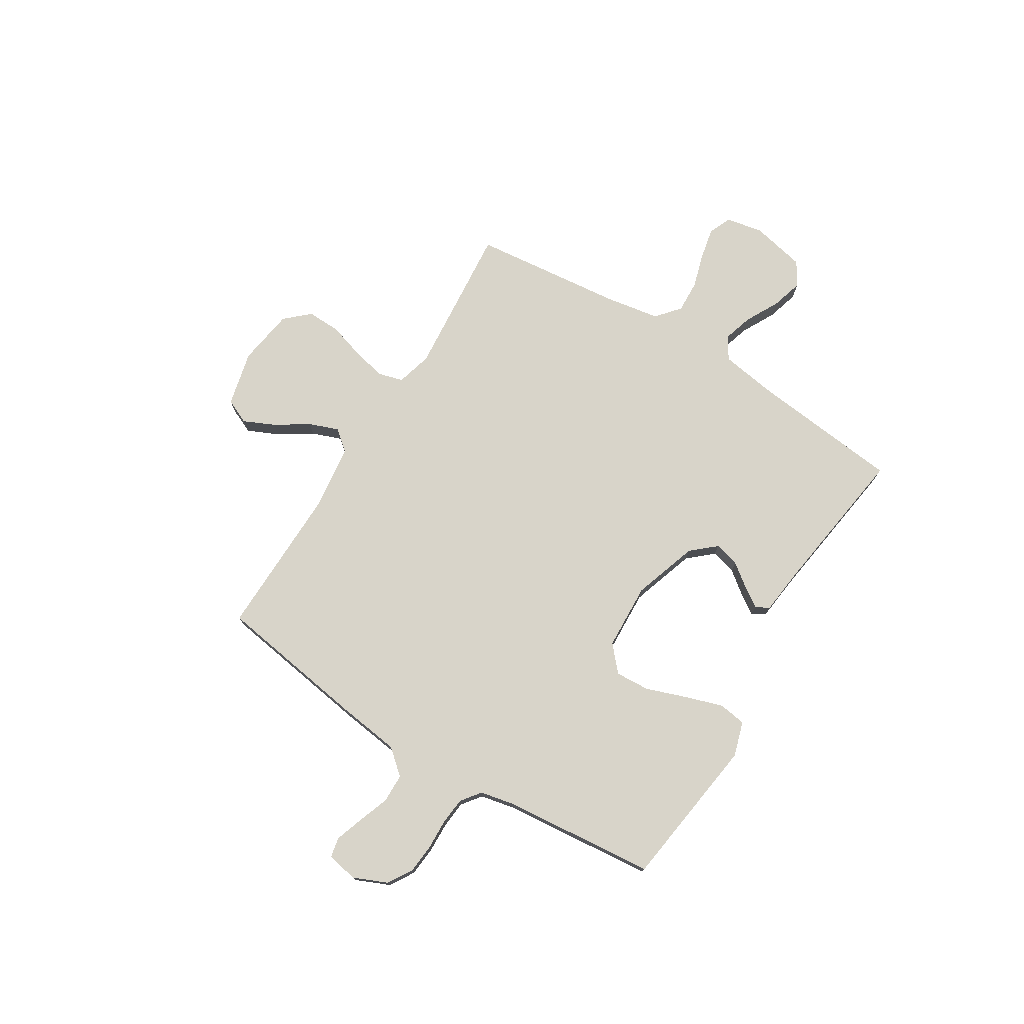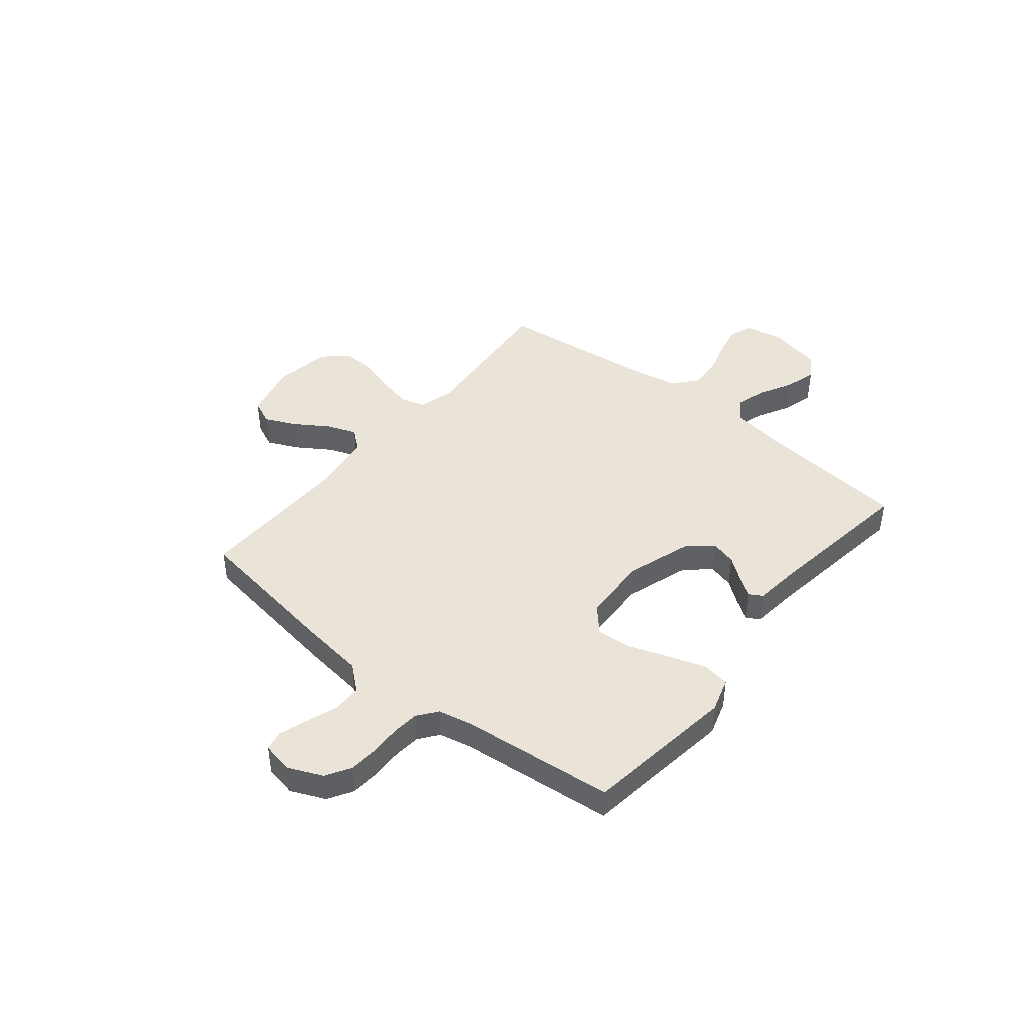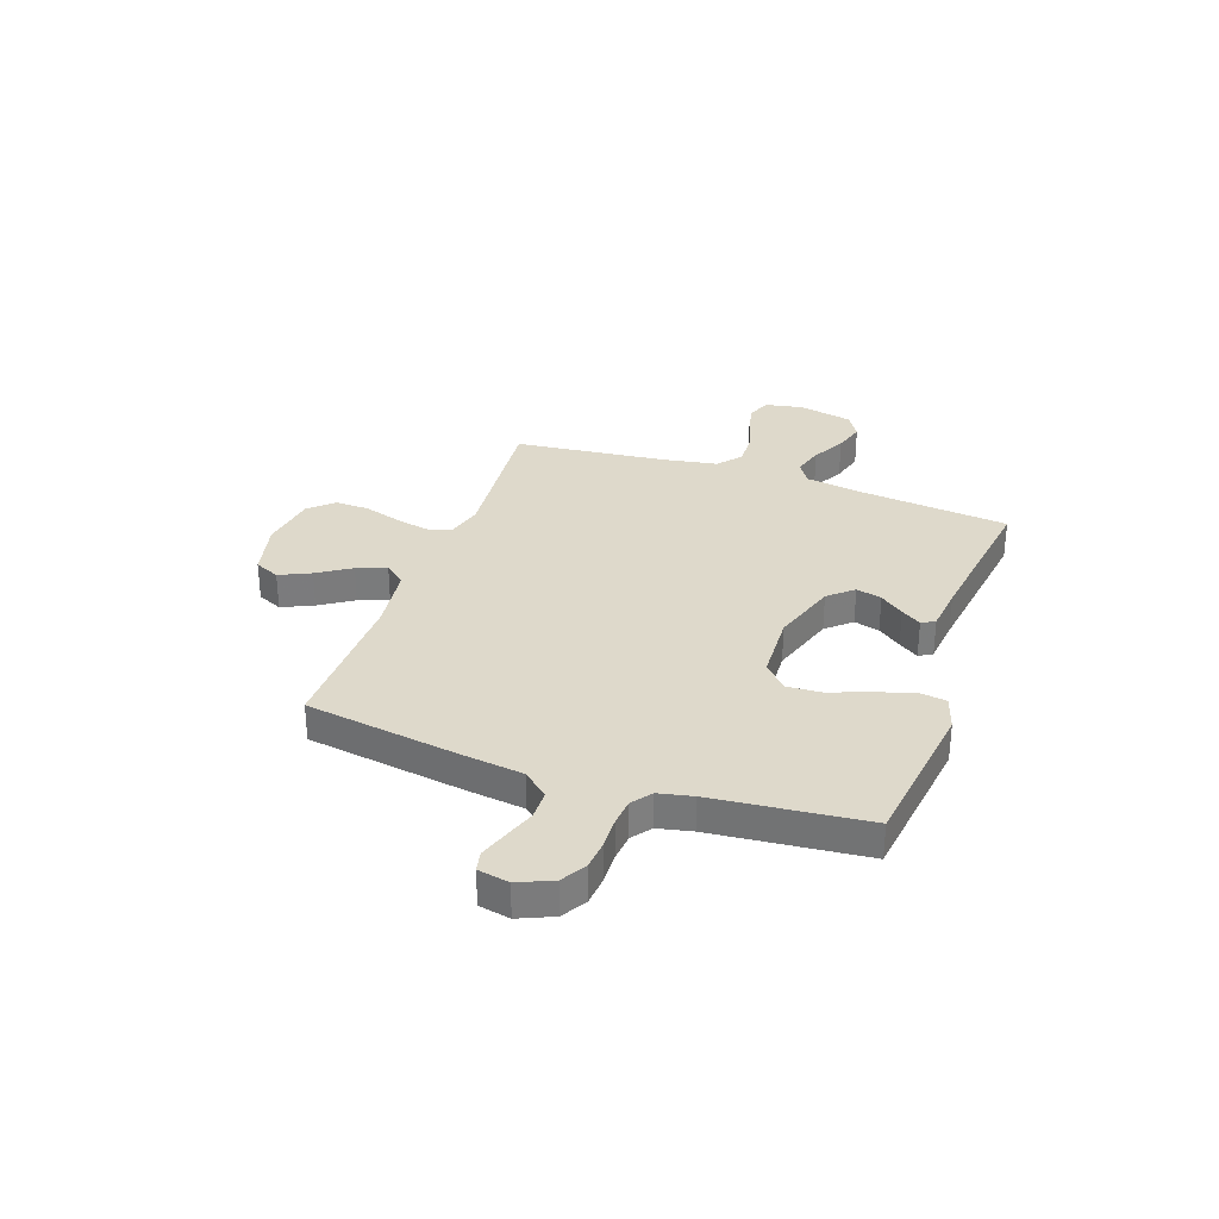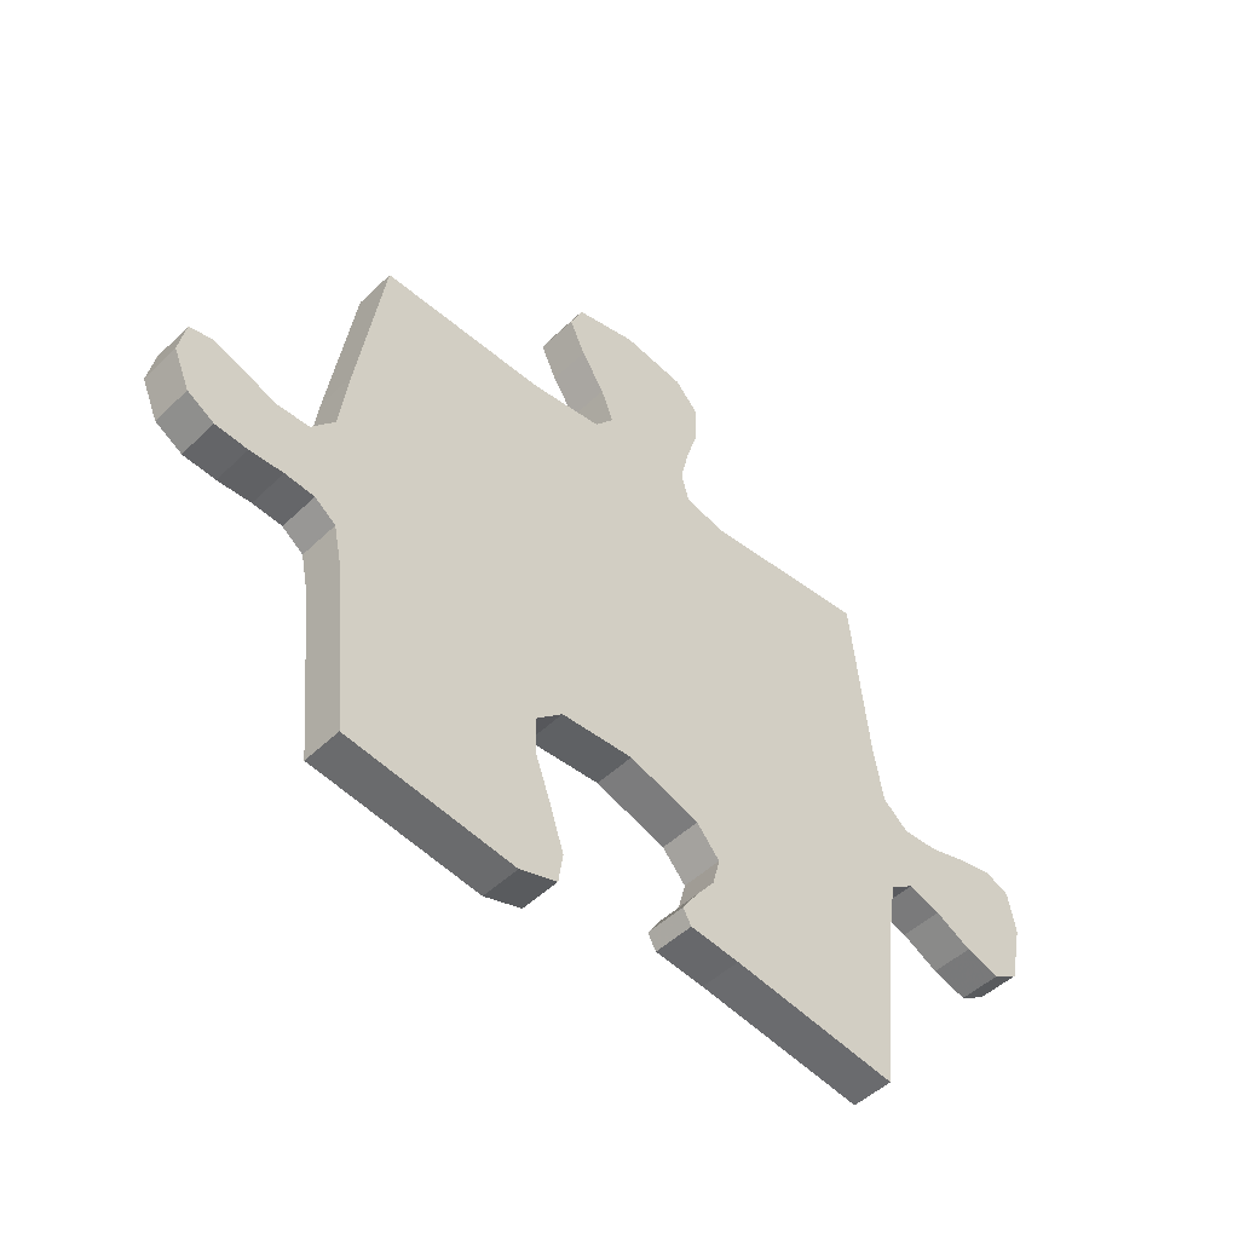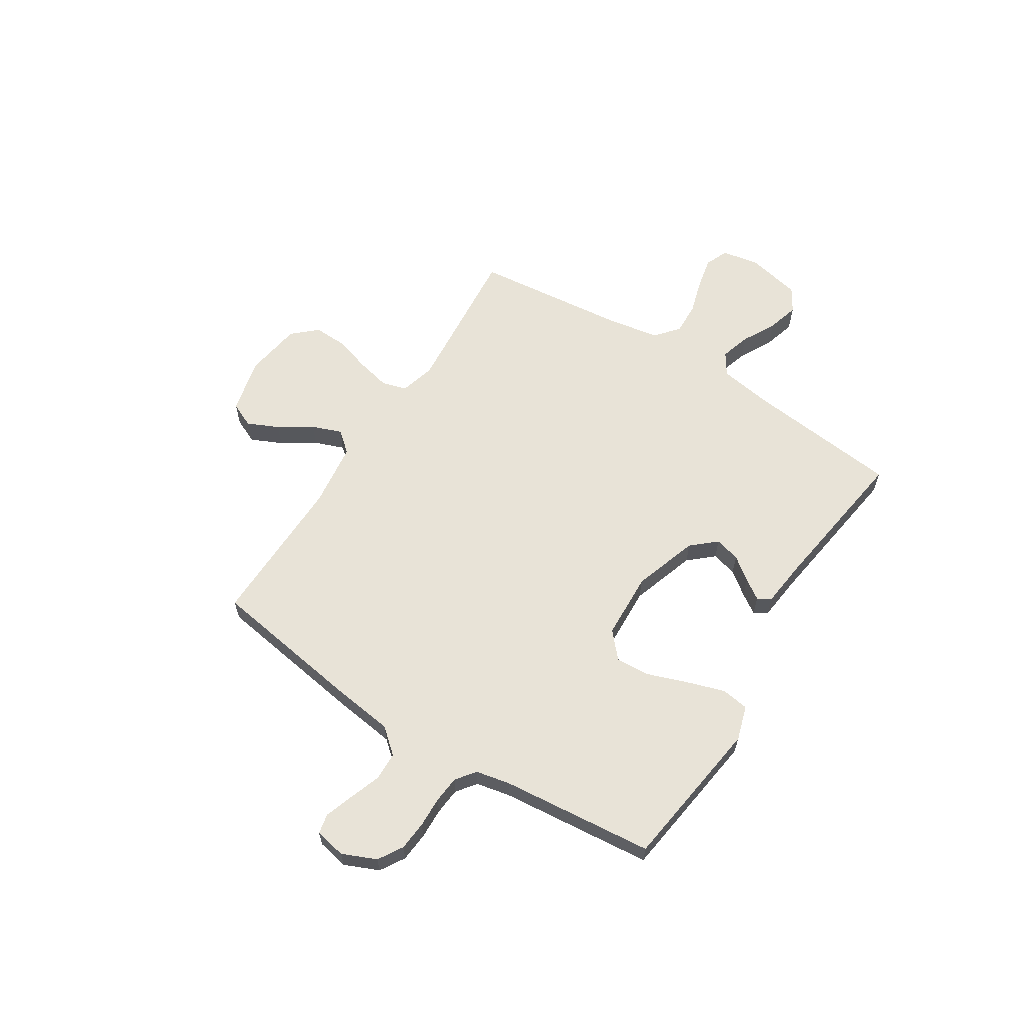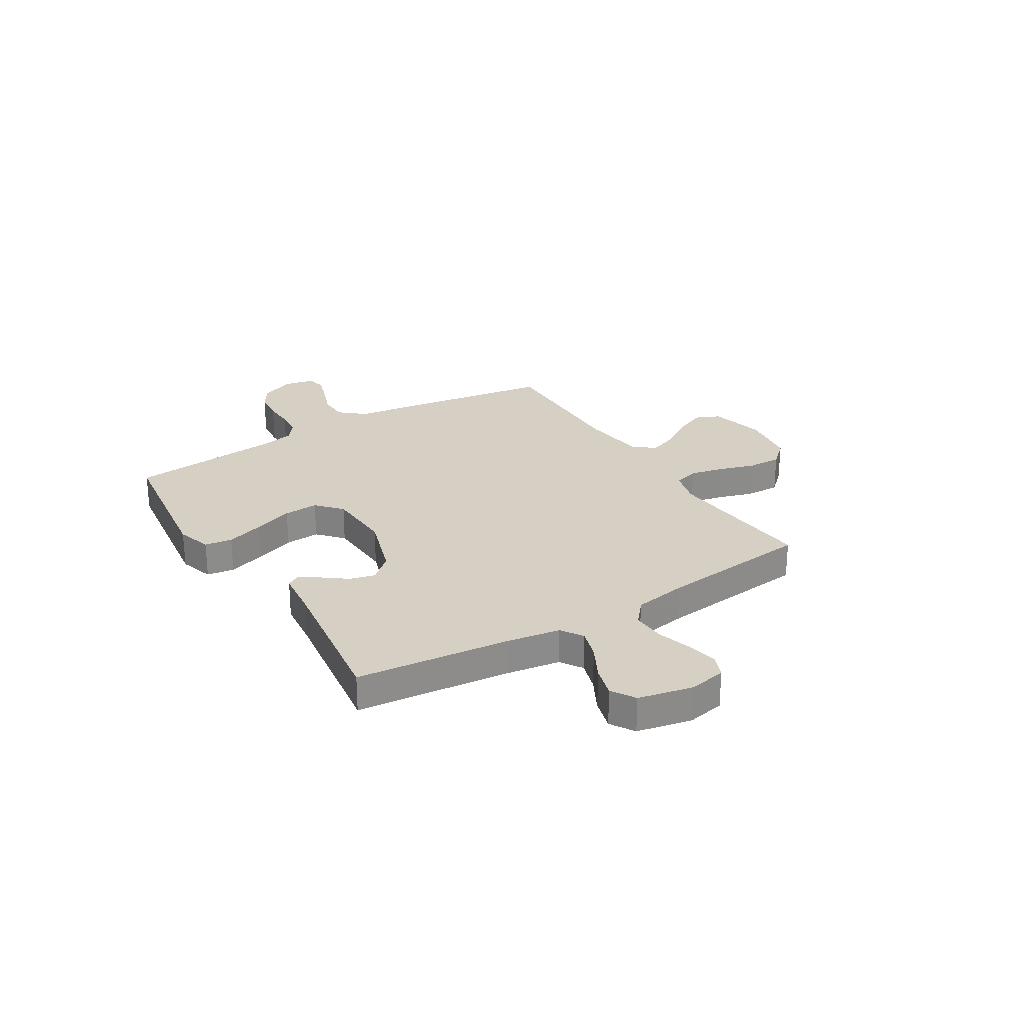
<metadata>
{"format":"obj","ext":"obj","renderer":"f3d","projection":"perspective","resolution":1024,"background":"white","views":[{"elev":75.2,"azim":121.7,"up":"+Y"},{"elev":43.4,"azim":129.0,"up":"+Y"},{"elev":31.8,"azim":109.2,"up":"+Y"},{"elev":-48.6,"azim":136.9,"up":"+Z"},{"elev":61.8,"azim":122.4,"up":"+Y"},{"elev":26.2,"azim":-121.7,"up":"+Y"}]}
</metadata>
<code>
v -0.5 0.07 0.5
v -0.2 0.07 0.474
v -0.13 0.07 0.493
v -0.116 0.07 0.542
v -0.131 0.07 0.608
v -0.153 0.07 0.68
v -0.155 0.07 0.746
v -0.112 0.07 0.793
v 0 0.07 0.81
v 0.109 0.07 0.784
v 0.131 0.07 0.735
v 0.103 0.07 0.674
v 0.061 0.07 0.609
v 0.039 0.07 0.551
v 0.073 0.07 0.51
v 0.2 0.07 0.494
v 0.5 0.07 0.5
v 0.546 0.07 0.2
v 0.562 0.07 0.078
v 0.604 0.07 0.029
v 0.661 0.07 0.028
v 0.722 0.07 0.05
v 0.778 0.07 0.069
v 0.817 0.07 0.061
v 0.829 0.07 0
v 0.8 0.07 -0.067
v 0.752 0.07 -0.096
v 0.694 0.07 -0.101
v 0.634 0.07 -0.099
v 0.581 0.07 -0.104
v 0.543 0.07 -0.133
v 0.529 0.07 -0.2
v 0.5 0.07 -0.5
v 0.2 0.07 -0.541
v 0.132 0.07 -0.52
v 0.124 0.07 -0.466
v 0.148 0.07 -0.392
v 0.176 0.07 -0.314
v 0.18 0.07 -0.246
v 0.131 0.07 -0.202
v 0 0.07 -0.196
v -0.128 0.07 -0.238
v -0.17 0.07 -0.286
v -0.157 0.07 -0.336
v -0.122 0.07 -0.382
v -0.096 0.07 -0.421
v -0.111 0.07 -0.447
v -0.2 0.07 -0.457
v -0.5 0.07 -0.5
v -0.532 0.07 -0.2
v -0.549 0.07 -0.093
v -0.592 0.07 -0.065
v -0.651 0.07 -0.083
v -0.717 0.07 -0.118
v -0.779 0.07 -0.136
v -0.826 0.07 -0.107
v -0.849 0.07 0
v -0.835 0.07 0.073
v -0.79 0.07 0.092
v -0.728 0.07 0.079
v -0.66 0.07 0.059
v -0.596 0.07 0.056
v -0.55 0.07 0.095
v -0.532 0.07 0.2
v -0.5 0 0.5
v -0.2 0 0.474
v -0.13 0 0.493
v -0.116 0 0.542
v -0.131 0 0.608
v -0.153 0 0.68
v -0.155 0 0.746
v -0.112 0 0.793
v 0 0 0.81
v 0.109 0 0.784
v 0.131 0 0.735
v 0.103 0 0.674
v 0.061 0 0.609
v 0.039 0 0.551
v 0.073 0 0.51
v 0.2 0 0.494
v 0.5 0 0.5
v 0.546 0 0.2
v 0.562 0 0.078
v 0.604 0 0.029
v 0.661 0 0.028
v 0.722 0 0.05
v 0.778 0 0.069
v 0.817 0 0.061
v 0.829 0 0
v 0.8 0 -0.067
v 0.752 0 -0.096
v 0.694 0 -0.101
v 0.634 0 -0.099
v 0.581 0 -0.104
v 0.543 0 -0.133
v 0.529 0 -0.2
v 0.5 0 -0.5
v 0.2 0 -0.541
v 0.132 0 -0.52
v 0.124 0 -0.466
v 0.148 0 -0.392
v 0.176 0 -0.314
v 0.18 0 -0.246
v 0.131 0 -0.202
v 0 0 -0.196
v -0.128 0 -0.238
v -0.17 0 -0.286
v -0.157 0 -0.336
v -0.122 0 -0.382
v -0.096 0 -0.421
v -0.111 0 -0.447
v -0.2 0 -0.457
v -0.5 0 -0.5
v -0.532 0 -0.2
v -0.549 0 -0.093
v -0.592 0 -0.065
v -0.651 0 -0.083
v -0.717 0 -0.118
v -0.779 0 -0.136
v -0.826 0 -0.107
v -0.849 0 0
v -0.835 0 0.073
v -0.79 0 0.092
v -0.728 0 0.079
v -0.66 0 0.059
v -0.596 0 0.056
v -0.55 0 0.095
v -0.532 0 0.2
f 59 60 61
f 58 59 61
f 57 58 61
f 56 57 61
f 55 56 61
f 54 55 61
f 53 54 61
f 52 53 61 62
f 51 52 62 63
f 48 49 50
f 50 51 63
f 48 50 63
f 47 48 63
f 46 47 63
f 45 46 63
f 44 45 63
f 36 37 38
f 35 36 38
f 34 35 38
f 33 34 38
f 32 33 38
f 31 32 38 39
f 30 31 39 40
f 27 28 29
f 26 27 29
f 25 26 29
f 24 25 29
f 23 24 29
f 22 23 29
f 21 22 29
f 20 21 29 30
f 30 40 41
f 20 30 41
f 19 20 41
f 19 41 42
f 18 19 42
f 17 18 42
f 16 17 42
f 11 12 13
f 10 11 13
f 9 10 13
f 8 9 13
f 7 8 13
f 6 7 13
f 5 6 13
f 4 5 13 14
f 3 4 14 15
f 64 1 2
f 16 42 43
f 15 16 43
f 3 15 43
f 2 3 43
f 64 2 43
f 43 44 63 64
f 125 124 123
f 125 123 122
f 125 122 121
f 125 121 120
f 125 120 119
f 125 119 118
f 125 118 117
f 126 125 117 116
f 127 126 116 115
f 114 113 112
f 127 115 114
f 127 114 112
f 127 112 111
f 127 111 110
f 127 110 109
f 127 109 108
f 102 101 100
f 102 100 99
f 102 99 98
f 102 98 97
f 102 97 96
f 103 102 96 95
f 104 103 95 94
f 93 92 91
f 93 91 90
f 93 90 89
f 93 89 88
f 93 88 87
f 93 87 86
f 93 86 85
f 94 93 85 84
f 105 104 94
f 105 94 84
f 105 84 83
f 106 105 83
f 106 83 82
f 106 82 81
f 106 81 80
f 77 76 75
f 77 75 74
f 77 74 73
f 77 73 72
f 77 72 71
f 77 71 70
f 77 70 69
f 78 77 69 68
f 79 78 68 67
f 66 65 128
f 107 106 80
f 107 80 79
f 107 79 67
f 107 67 66
f 107 66 128
f 128 127 108 107
f 1 65 66 2
f 2 66 67 3
f 3 67 68 4
f 4 68 69 5
f 5 69 70 6
f 6 70 71 7
f 7 71 72 8
f 8 72 73 9
f 9 73 74 10
f 10 74 75 11
f 11 75 76 12
f 12 76 77 13
f 13 77 78 14
f 14 78 79 15
f 15 79 80 16
f 16 80 81 17
f 17 81 82 18
f 18 82 83 19
f 19 83 84 20
f 20 84 85 21
f 21 85 86 22
f 22 86 87 23
f 23 87 88 24
f 24 88 89 25
f 25 89 90 26
f 26 90 91 27
f 27 91 92 28
f 28 92 93 29
f 29 93 94 30
f 30 94 95 31
f 31 95 96 32
f 32 96 97 33
f 33 97 98 34
f 34 98 99 35
f 35 99 100 36
f 36 100 101 37
f 37 101 102 38
f 38 102 103 39
f 39 103 104 40
f 40 104 105 41
f 41 105 106 42
f 42 106 107 43
f 43 107 108 44
f 44 108 109 45
f 45 109 110 46
f 46 110 111 47
f 47 111 112 48
f 48 112 113 49
f 49 113 114 50
f 50 114 115 51
f 51 115 116 52
f 52 116 117 53
f 53 117 118 54
f 54 118 119 55
f 55 119 120 56
f 56 120 121 57
f 57 121 122 58
f 58 122 123 59
f 59 123 124 60
f 60 124 125 61
f 61 125 126 62
f 62 126 127 63
f 63 127 128 64
f 64 128 65 1

</code>
